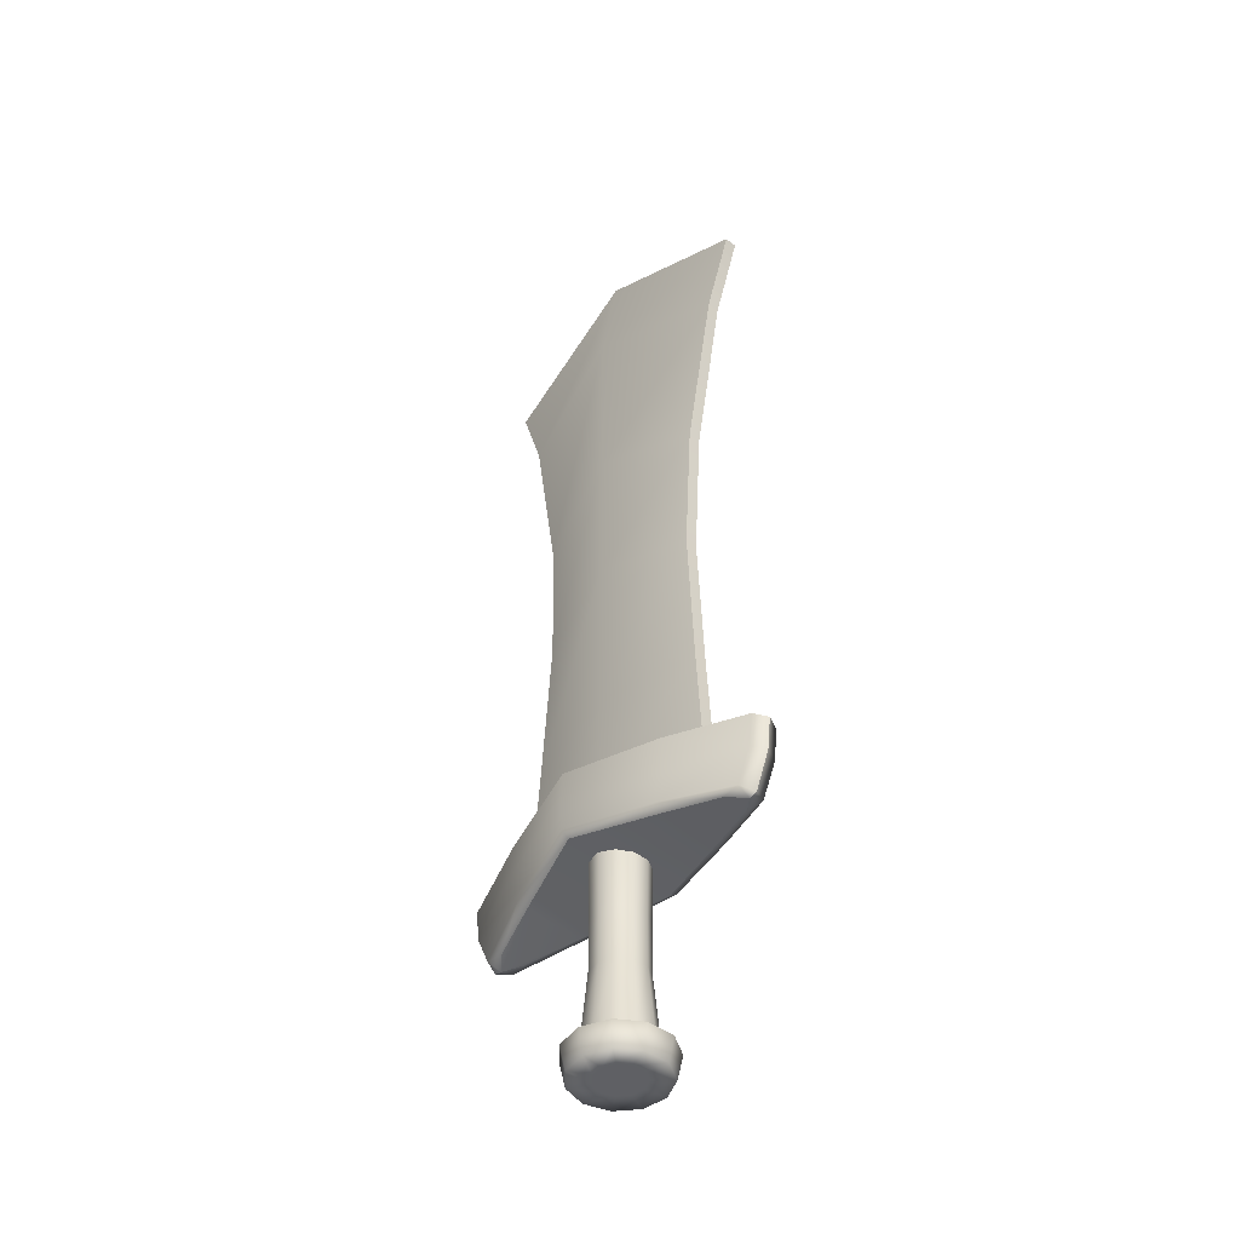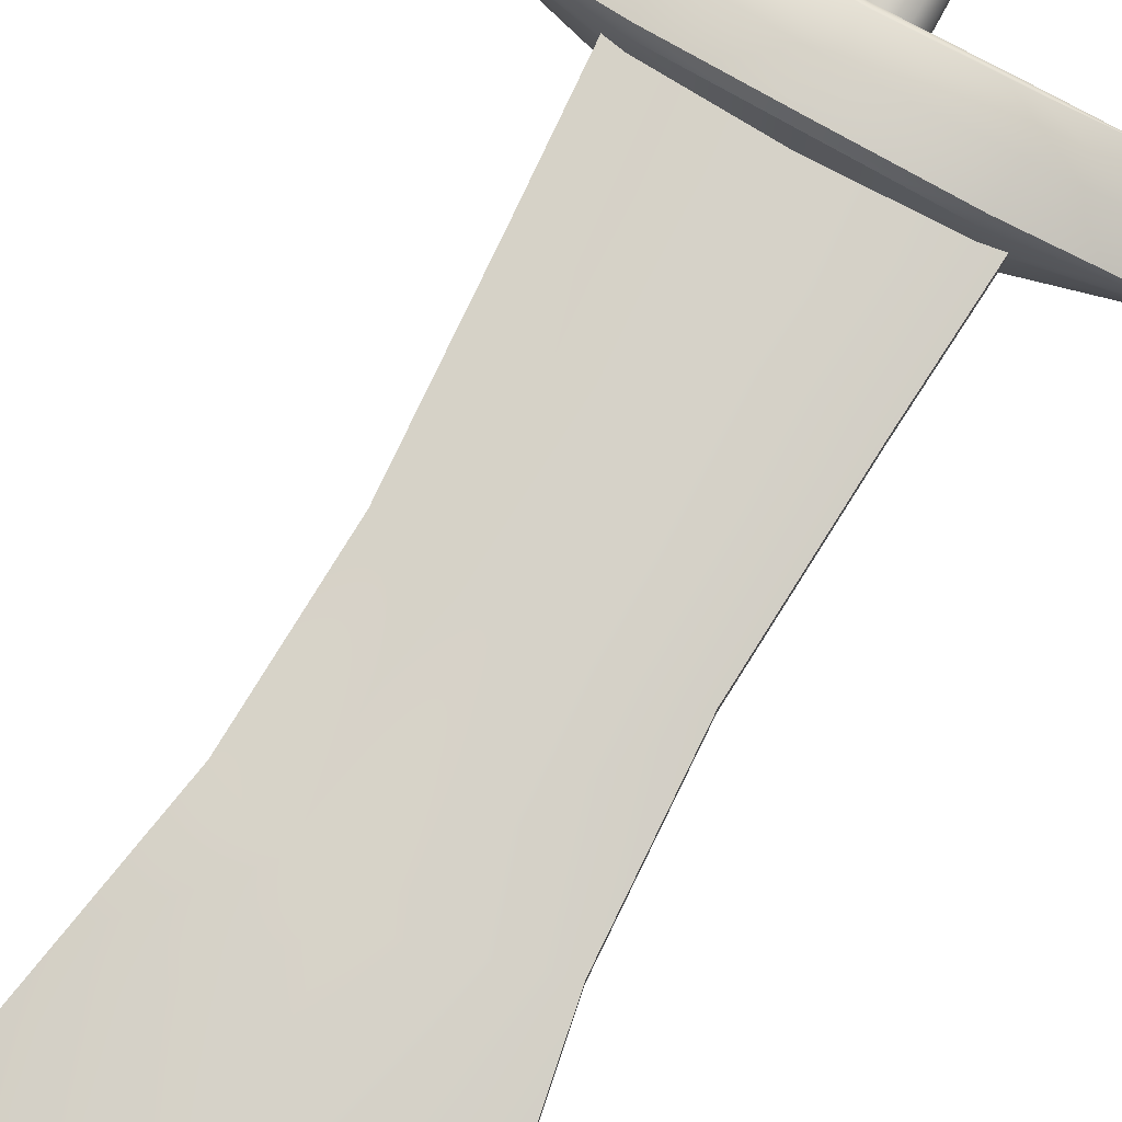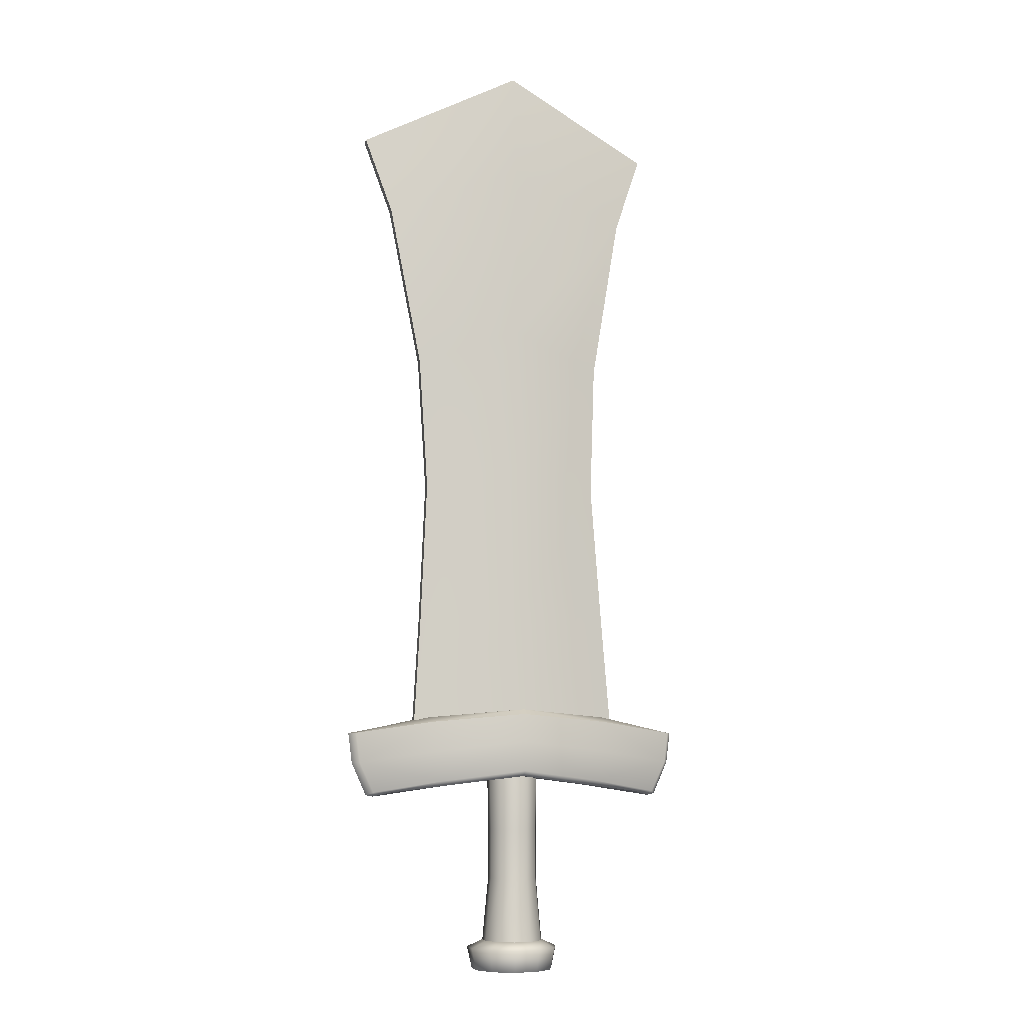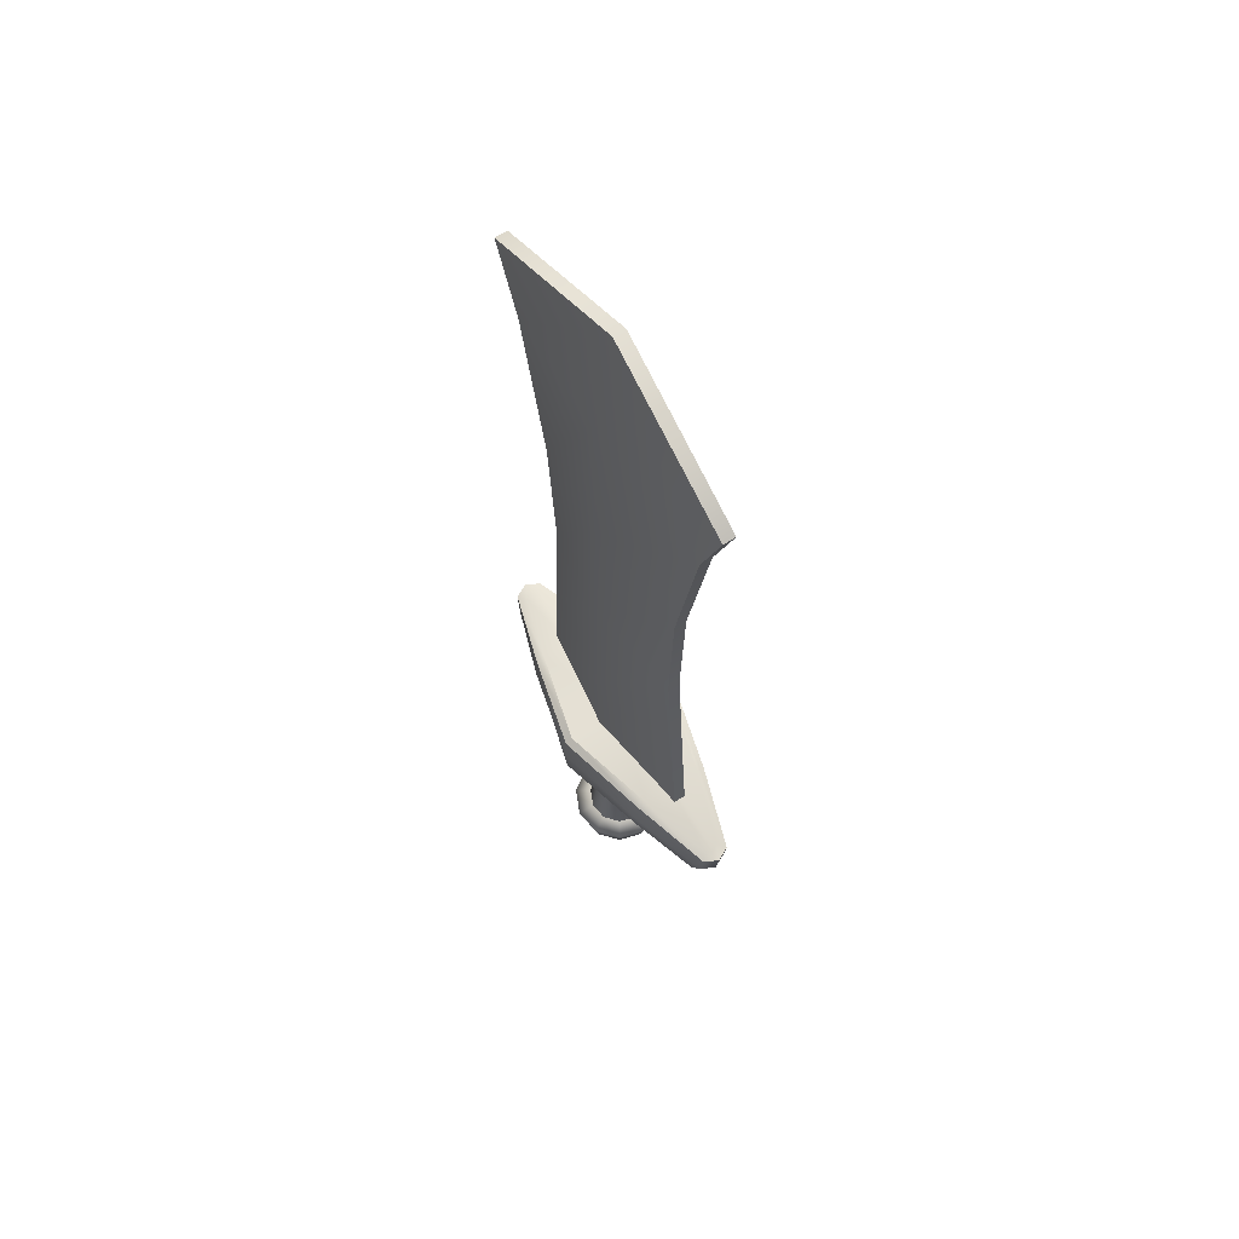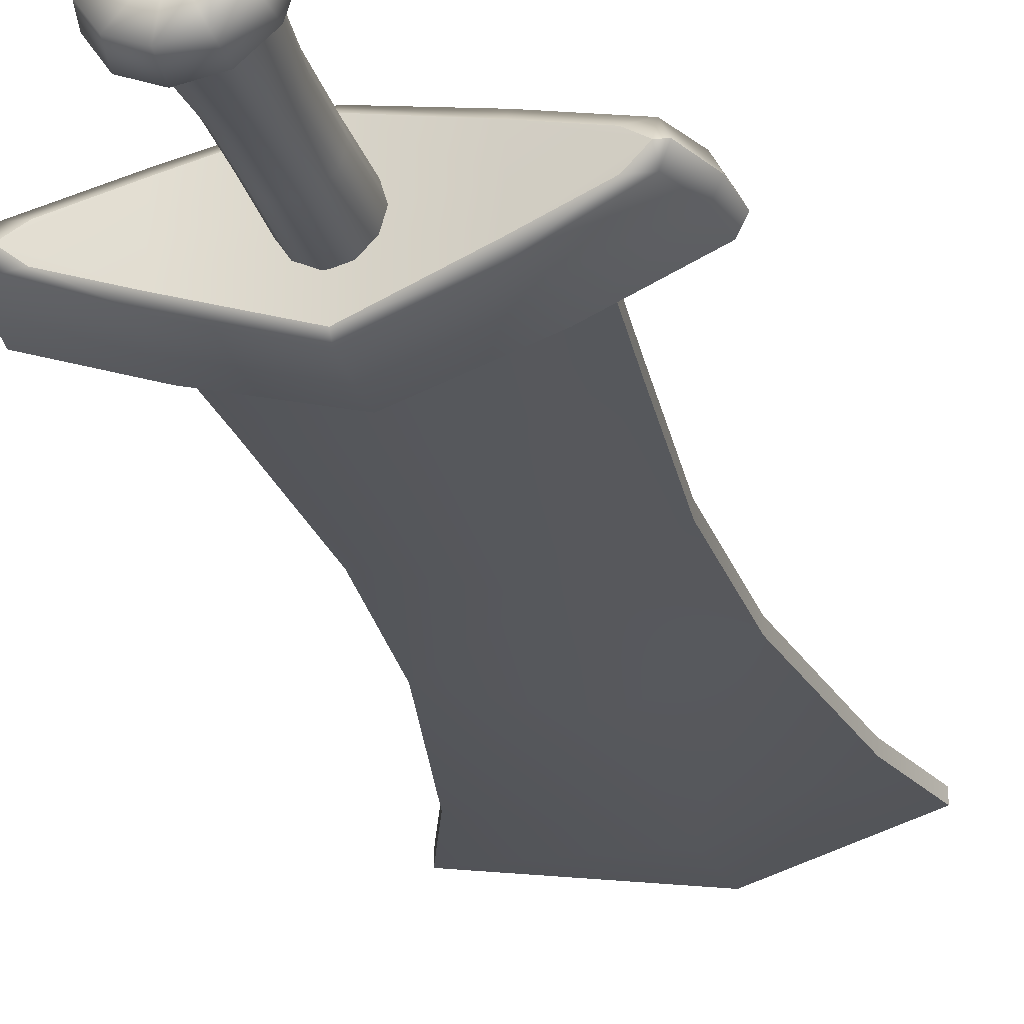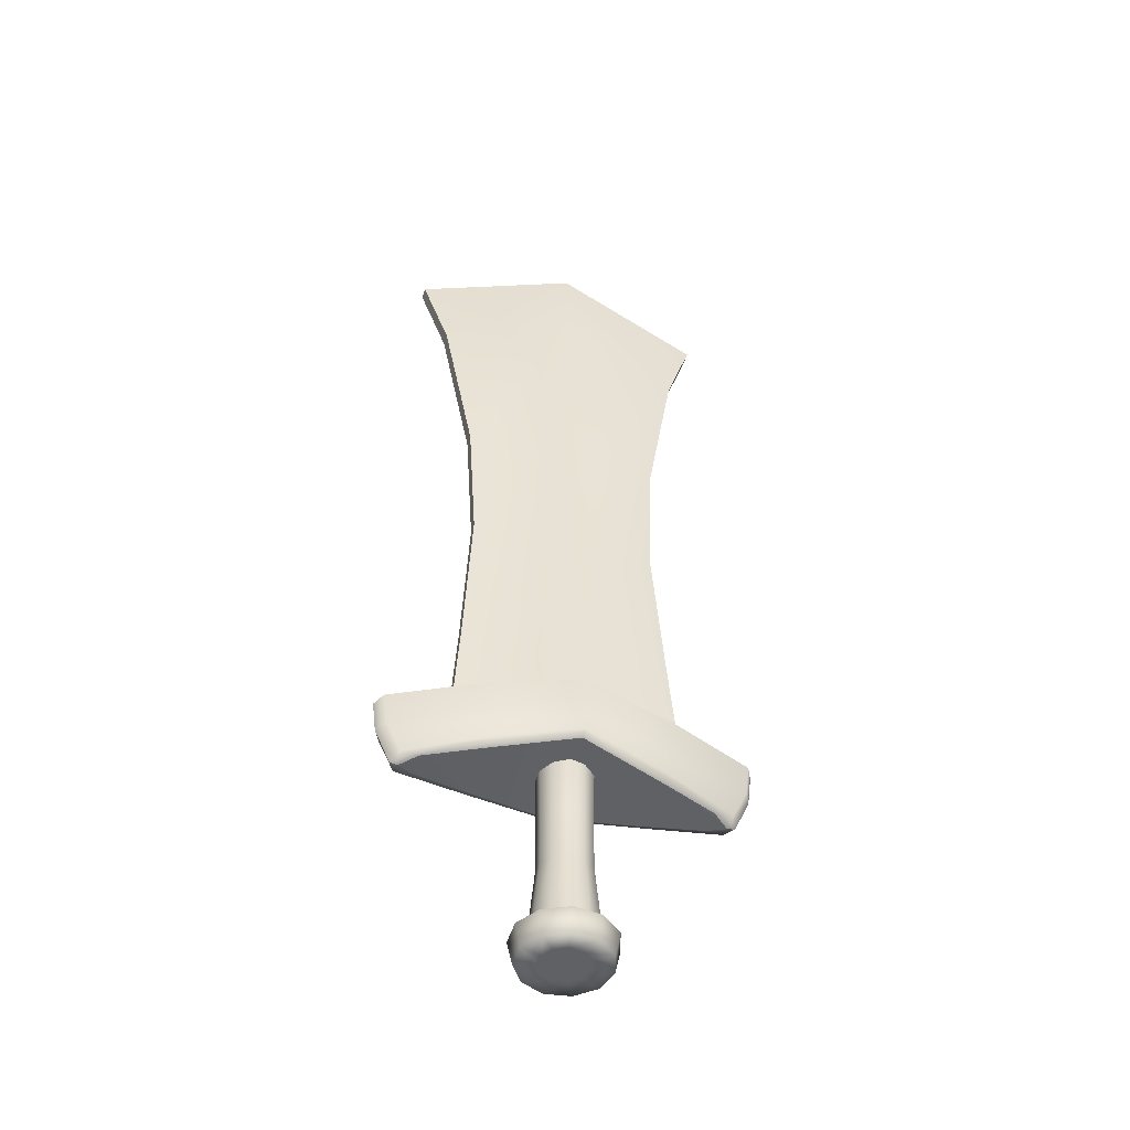
<metadata>
{"format":"obj","ext":"obj","renderer":"f3d","projection":"perspective","resolution":1024,"background":"white","views":[{"elev":-45.0,"azim":-131.6,"up":"+Y"},{"elev":77.5,"azim":-150.4,"up":"+Z"},{"elev":-7.0,"azim":-12.7,"up":"+Y"},{"elev":65.5,"azim":56.8,"up":"+Y"},{"elev":-28.1,"azim":16.1,"up":"+Z"},{"elev":-48.2,"azim":-16.2,"up":"+Y"}]}
</metadata>
<code>
g default
v 0.2413 -4.493 -0.1536
v 0.1203 -4.493 -0.2585
v -0.03819 -4.493 -0.2812
v -0.1838 -4.493 -0.2147
v -0.2704 -4.493 -0.08005
v -0.2704 -4.493 0.08005
v -0.1838 -4.493 0.2147
v -0.03819 -4.493 0.2812
v 0.1203 -4.493 0.2585
v 0.2413 -4.493 0.1536
v 0.2864 -4.493 0
v 0.2413 -3.92 -0.1536
v 0.1203 -3.92 -0.2585
v -0.03819 -3.92 -0.2812
v -0.1838 -3.92 -0.2147
v -0.2704 -3.92 -0.08005
v -0.2704 -3.92 0.08005
v -0.1838 -3.92 0.2147
v -0.03819 -3.92 0.2812
v 0.1203 -3.92 0.2585
v 0.2413 -3.92 0.1536
v 0.2864 -3.92 0
v 0.2555 -3.013 -0.163
v 0.1271 -3.013 -0.2742
v -0.04101 -3.013 -0.2984
v -0.1955 -3.013 -0.2278
v -0.2873 -3.013 -0.08493
v -0.2873 -3.013 0.08493
v -0.1955 -3.013 0.2278
v -0.04101 -3.013 0.2984
v 0.1271 -3.013 0.2742
v 0.2555 -3.013 0.163
v 0.3033 -3.013 0
v 0.1287 -3.013 -0.08149
v 0.0645 -3.013 -0.1371
v -0.01956 -3.013 -0.1492
v -0.09681 -3.013 -0.1139
v -0.1427 -3.013 -0.04246
v -0.1427 -3.013 0.04246
v -0.09681 -3.013 0.1139
v -0.01956 -3.013 0.1492
v 0.0645 -3.013 0.1371
v 0.1287 -3.013 0.08149
v 0.1526 -3.013 0
v 0.001891 -3.013 0
v 0.2959 -5.208 -0.1896
v 0.1465 -5.208 -0.3189
v -0.049 -5.208 -0.3471
v -0.2287 -5.208 -0.265
v -0.3355 -5.208 -0.09878
v -0.3355 -5.208 0.09878
v -0.2287 -5.208 0.265
v -0.049 -5.208 0.3471
v 0.1465 -5.208 0.3189
v 0.2959 -5.208 0.1896
v 0.3515 -5.208 0
v 0.1973 -5.536 -0.1278
v 0.09664 -5.536 -0.2151
v 0.1949 -5.536 -0.4301
v 0.3962 -5.536 -0.2557
v -0.03523 -5.536 -0.234
v -0.06888 -5.536 -0.4681
v -0.1564 -5.536 -0.1787
v -0.3113 -5.536 -0.3574
v -0.2284 -5.536 -0.06661
v -0.4553 -5.536 -0.1332
v -0.2284 -5.536 0.06661
v -0.4553 -5.536 0.1332
v -0.1564 -5.536 0.1787
v -0.3113 -5.536 0.3574
v -0.03523 -5.536 0.234
v -0.06888 -5.536 0.4681
v 0.09664 -5.536 0.2151
v 0.1949 -5.536 0.4301
v 0.1973 -5.536 0.1278
v 0.3962 -5.536 0.2557
v 0.2349 -5.536 0
v 0.4713 -5.536 0
v -0.001582 -5.536 0
v 0.2164 -5.289 -0.4798
v 0.441 -5.289 -0.2851
v -0.07774 -5.289 -0.522
v -0.3481 -5.289 -0.3986
v -0.5087 -5.289 -0.1486
v -0.5087 -5.289 0.1486
v -0.3481 -5.289 0.3986
v -0.07774 -5.289 0.522
v 0.2164 -5.289 0.4798
v 0.441 -5.289 0.2851
v 0.5247 -5.289 0
g pCylinder1 swordlv1
f 57 58 59 60
f 58 61 62 59
f 61 63 64 62
f 63 65 66 64
f 65 67 68 66
f 67 69 70 68
f 69 71 72 70
f 71 73 74 72
f 73 75 76 74
f 75 77 78 76
f 77 57 60 78
f 46 47 2 1
f 47 48 3 2
f 48 49 4 3
f 49 50 5 4
f 50 51 6 5
f 51 52 7 6
f 52 53 8 7
f 53 54 9 8
f 54 55 10 9
f 55 56 11 10
f 56 46 1 11
f 1 2 13 12
f 2 3 14 13
f 3 4 15 14
f 4 5 16 15
f 5 6 17 16
f 6 7 18 17
f 7 8 19 18
f 8 9 20 19
f 9 10 21 20
f 10 11 22 21
f 11 1 12 22
f 12 13 24 23
f 13 14 25 24
f 14 15 26 25
f 15 16 27 26
f 16 17 28 27
f 17 18 29 28
f 18 19 30 29
f 19 20 31 30
f 20 21 32 31
f 21 22 33 32
f 22 12 23 33
f 23 24 35 34
f 24 25 36 35
f 25 26 37 36
f 26 27 38 37
f 27 28 39 38
f 28 29 40 39
f 29 30 41 40
f 30 31 42 41
f 31 32 43 42
f 32 33 44 43
f 33 23 34 44
f 58 57 79
f 61 58 79
f 63 61 79
f 65 63 79
f 67 65 79
f 69 67 79
f 71 69 79
f 73 71 79
f 75 73 79
f 77 75 79
f 57 77 79
f 34 35 45
f 35 36 45
f 36 37 45
f 37 38 45
f 38 39 45
f 39 40 45
f 40 41 45
f 41 42 45
f 42 43 45
f 43 44 45
f 44 34 45
f 60 59 80 81
f 59 62 82 80
f 62 64 83 82
f 64 66 84 83
f 66 68 85 84
f 68 70 86 85
f 70 72 87 86
f 72 74 88 87
f 74 76 89 88
f 76 78 90 89
f 78 60 81 90
f 47 46 81 80
f 48 47 80 82
f 49 48 82 83
f 50 49 83 84
f 51 50 84 85
f 52 51 85 86
f 53 52 86 87
f 54 53 87 88
f 55 54 88 89
f 56 55 89 90
f 46 56 90 81
g default
v 1.661 -3.542 -0
v 1.747 -3.524 0
v 1.678 -3.491 0.1518
v 1.881 -2.804 0.1504
v 1.956 -2.806 0
v 1.838 -3.147 0.1546
v 1.912 -3.152 0
v 0.9049 -3.418 0.3289
v 1.018 -2.623 0.336
v 1.025 -2.678 0.4246
v 1.048 -3.025 0.4347
v 0.914 -3.359 0.4253
v 1.49 -3.495 0.1352
v 1.791 -2.79 0.08187
v 1.018 -2.623 -0
v 0.9049 -3.418 -0
v 1.839 -2.788 -0
v 1.678 -3.491 -0.1518
v 1.881 -2.804 -0.1504
v 1.838 -3.147 -0.1546
v 0.9049 -3.418 -0.3289
v 1.018 -2.623 -0.336
v 1.025 -2.678 -0.4246
v 1.048 -3.025 -0.4347
v 0.914 -3.359 -0.4253
v 1.49 -3.495 -0.1352
v 1.791 -2.79 -0.08187
v 0 -3.3 0.6108
v 0 -2.59 0.6952
v -0 -2.904 0.7112
v 0 -2.536 0.6179
v 0 -3.24 0.6948
v 0 -2.536 -0
v 0 -3.3 -0
v 0 -2.536 -0.6179
v -0 -2.59 -0.6952
v -0 -2.904 -0.7112
v 0 -3.24 -0.6948
v 0 -3.3 -0.6108
v -1.661 -3.542 -0
v -1.747 -3.524 0
v -1.678 -3.491 0.1518
v -1.881 -2.804 0.1504
v -1.956 -2.806 -0
v -1.838 -3.147 0.1546
v -1.912 -3.152 -0
v -0.9049 -3.418 0.3289
v -1.018 -2.623 0.336
v -1.025 -2.678 0.4246
v -1.048 -3.025 0.4347
v -0.914 -3.359 0.4253
v -1.49 -3.495 0.1352
v -1.791 -2.79 0.08187
v -1.84 -2.788 0
v -1.018 -2.623 -0
v -0.9049 -3.418 -0
v -1.839 -2.788 -0
v -1.678 -3.491 -0.1518
v -1.881 -2.804 -0.1504
v -1.838 -3.147 -0.1546
v -0.9049 -3.418 -0.3289
v -1.018 -2.623 -0.336
v -1.025 -2.678 -0.4246
v -1.048 -3.025 -0.4347
v -0.914 -3.359 -0.4253
v -1.49 -3.495 -0.1352
v -1.791 -2.79 -0.08187
g swordlv1 pCube1
f 93 103 91 92
f 105 99 104 107
f 96 97 95 94
f 100 101 96 94
f 96 101 102 93
f 93 92 97 96
f 102 101 120 122
f 102 98 103 93
f 94 104 99 100
f 98 106 91 103
f 108 92 91 116
f 110 109 95 97
f 113 109 110 114
f 110 108 115 114
f 108 110 97 92
f 115 128 127 114
f 115 108 116 111
f 109 113 112 117
f 95 109 117 107
f 111 116 91 106
f 123 121 99 105
f 121 119 100 99
f 119 120 101 100
f 122 118 98 102
f 118 124 106 98
f 125 123 105 112
f 126 125 112 113
f 127 126 113 114
f 129 128 115 111
f 124 129 111 106
f 132 131 130 142
f 143 138 145 144 147
f 135 133 134 136
f 139 133 135 140
f 135 132 141 140
f 132 135 136 131
f 141 122 120 140
f 141 132 142 137
f 133 139 138 143
f 134 133 143 147
f 137 142 130 146
f 148 156 130 131
f 157 147 144 145 152
f 150 136 134 149
f 153 154 150 149
f 150 154 155 148
f 148 131 136 150
f 155 154 127 128
f 155 151 156 148
f 149 157 152 153
f 151 146 130 156
f 123 145 138 121
f 121 138 139 119
f 119 139 140 120
f 122 141 137 118
f 118 137 146 124
f 125 152 145 123
f 126 153 152 125
f 127 154 153 126
f 129 151 155 128
f 124 146 151 129
f 134 147 157 149
f 95 107 104 94
f 105 107 117 112
g default
v -1.204 -2.882 0.06523
v 1.204 -2.882 0.06523
v -1.825 4.323 0.06523
v 1.593 4.265 0.06523
v -1.825 4.323 -0.06523
v 1.593 4.265 -0.06523
v -1.204 -2.882 -0.06523
v 1.204 -2.882 -0.06523
v 0 -2.577 0.2608
v 0 -2.577 -0.2608
v 0 5.218 -0.06523
v 0 5.218 0.06523
v -1.509 3.464 0.06523
v 0 4.003 0.2608
v 1.313 3.415 0.06523
v 1.313 3.415 -0.06523
v 0 4.003 -0.2608
v -1.509 3.464 -0.06523
v -1.149 1.622 0.06523
v -1.149 1.622 -0.06523
v -0.01211 1.997 -0.2608
v 1.013 1.588 -0.06523
v 1.013 1.588 0.06523
v -0.01211 1.997 0.2608
v -1.052 0.1178 0.06523
v -1.052 0.1178 -0.06523
v -0.00218 0.3582 -0.2608
v 0.9648 0.09593 -0.06523
v 0.9648 0.09593 0.06523
v -0.00218 0.3582 0.2608
v -1.124 -1.51 0.06523
v -1.124 -1.51 -0.06523
v 0.008637 -1.415 -0.2608
v 1.089 -1.519 -0.06523
v 1.089 -1.519 0.06523
v 0.008637 -1.415 0.2608
g pCube2
f 169 171 172 161
f 168 169 161 163
f 173 174 168 163
f 166 167 165 159
f 172 173 163 161
f 175 170 160 162
f 164 167 166 158
f 162 168 174 175
f 160 169 168 162
f 170 171 169 160
f 158 166 193 188
f 192 193 166 159
f 159 165 191 192
f 167 190 191 165
f 189 190 167 164
f 164 158 188 189
f 177 176 170 175
f 175 174 178 177
f 179 178 174 173
f 180 179 173 172
f 172 171 181 180
f 176 181 171 170
f 183 182 176 177
f 177 178 184 183
f 185 184 178 179
f 186 185 179 180
f 180 181 187 186
f 182 187 181 176
f 189 188 182 183
f 183 184 190 189
f 191 190 184 185
f 192 191 185 186
f 186 187 193 192
f 188 193 187 182

</code>
